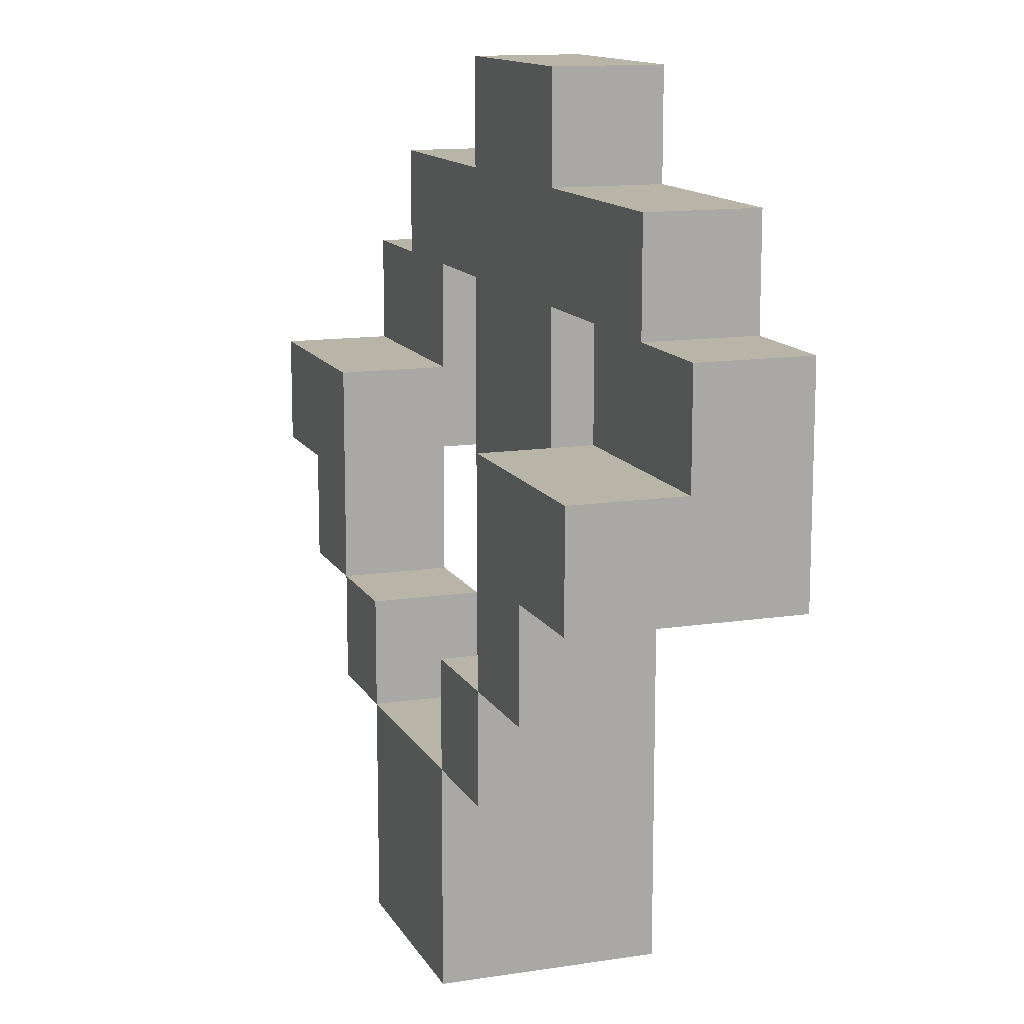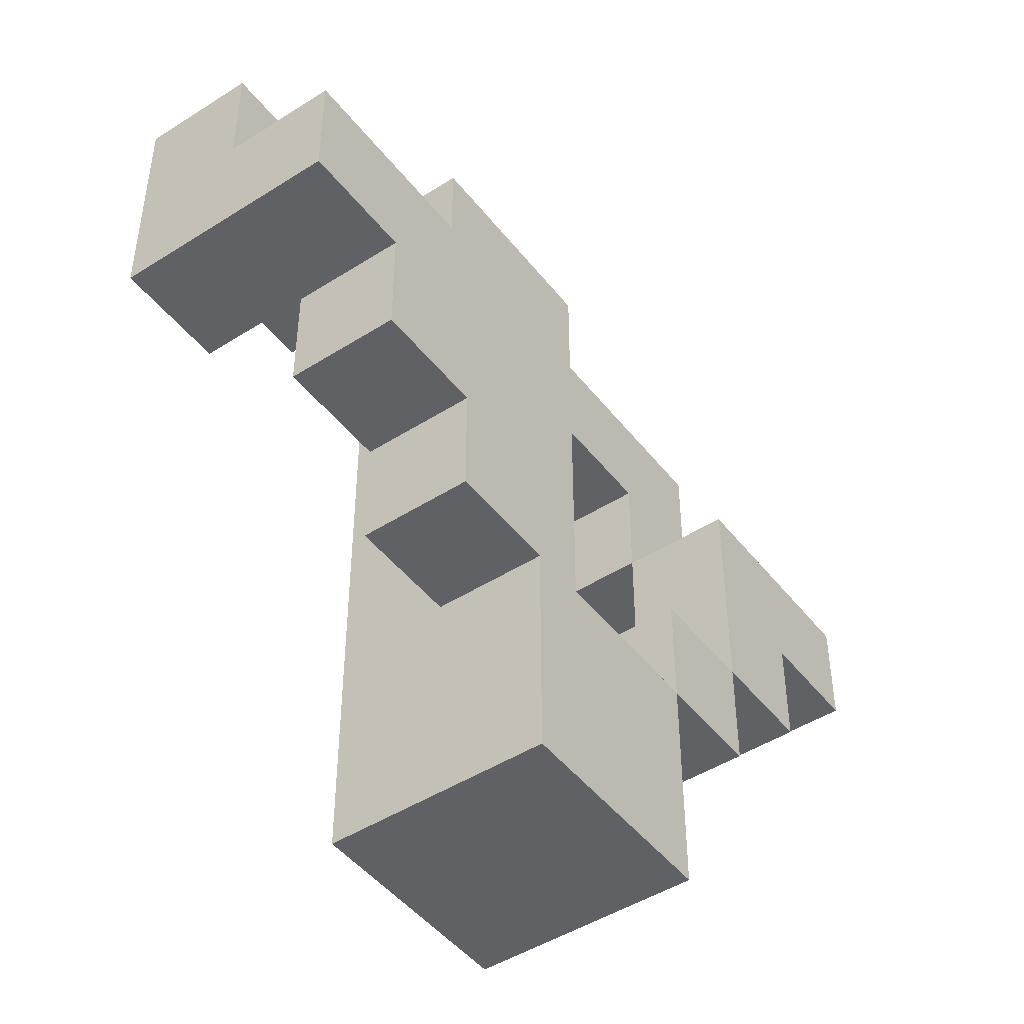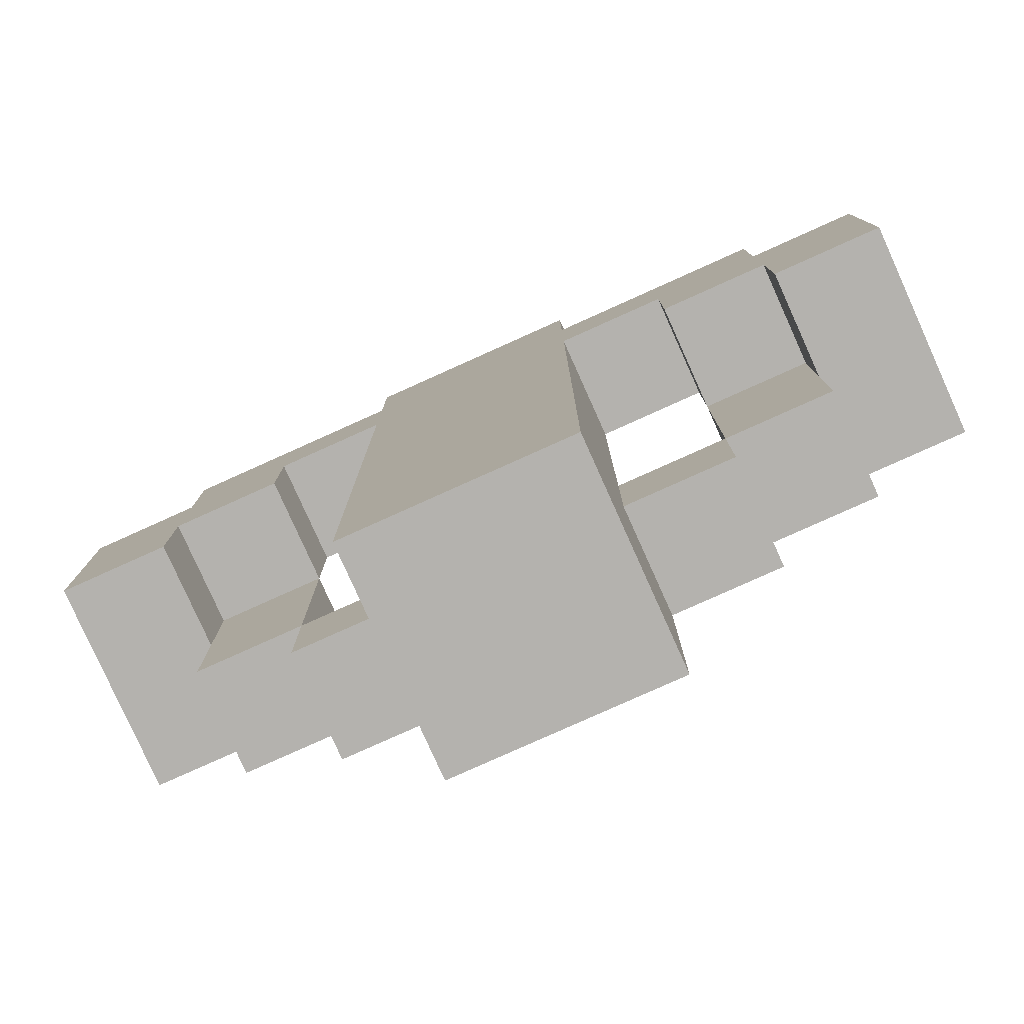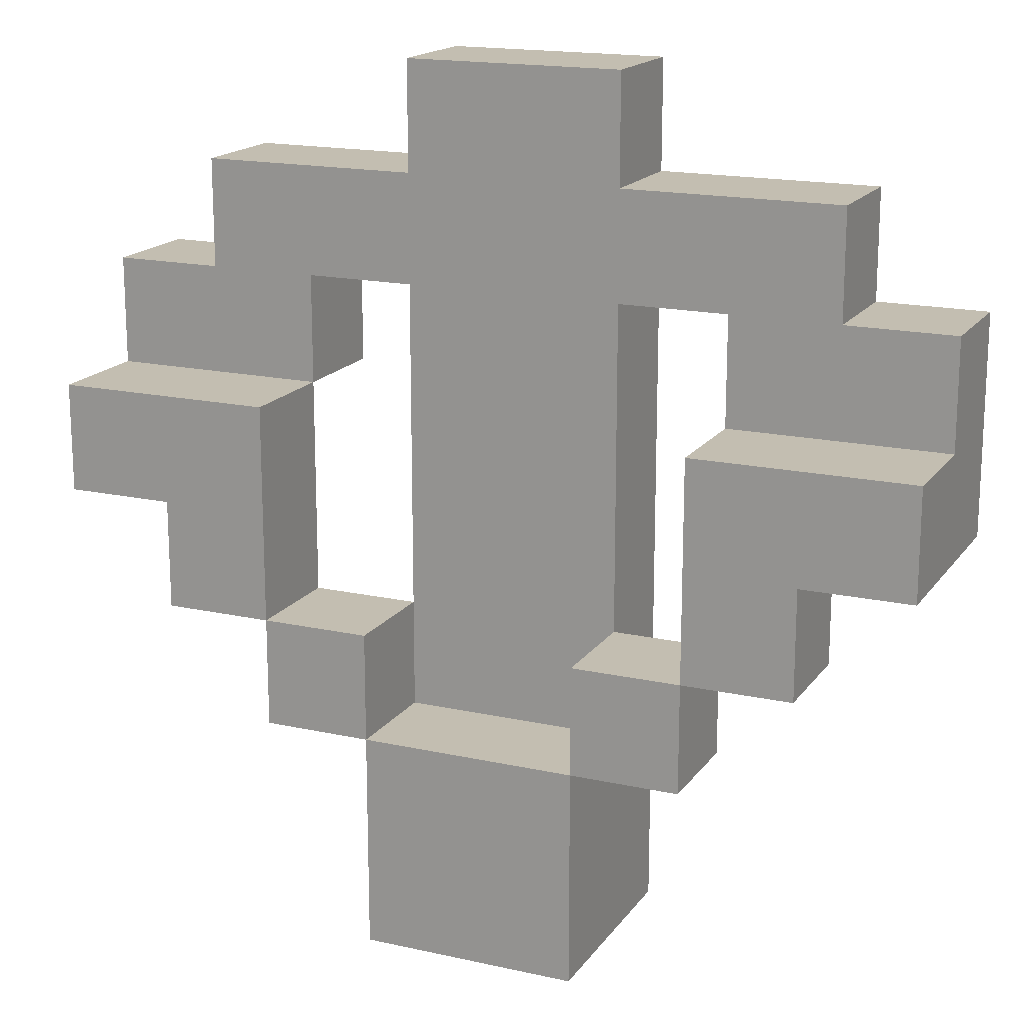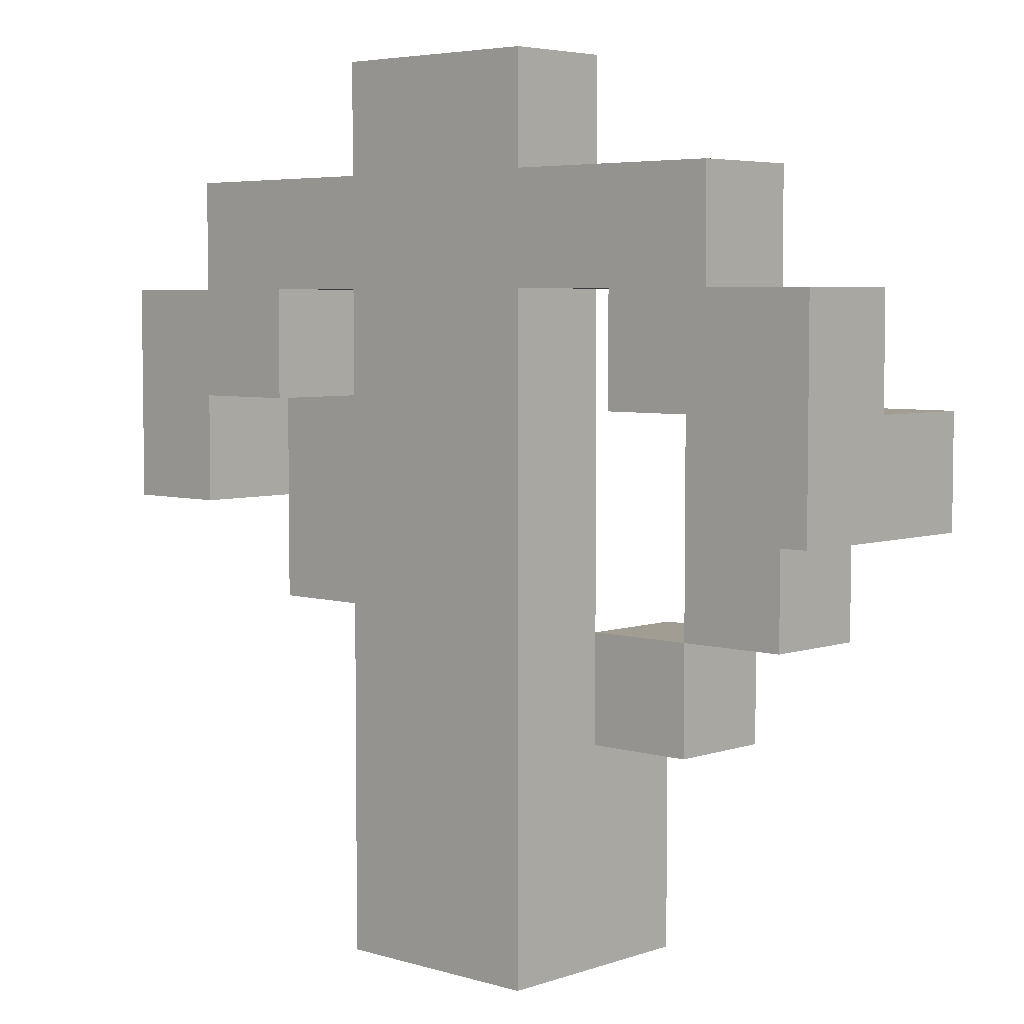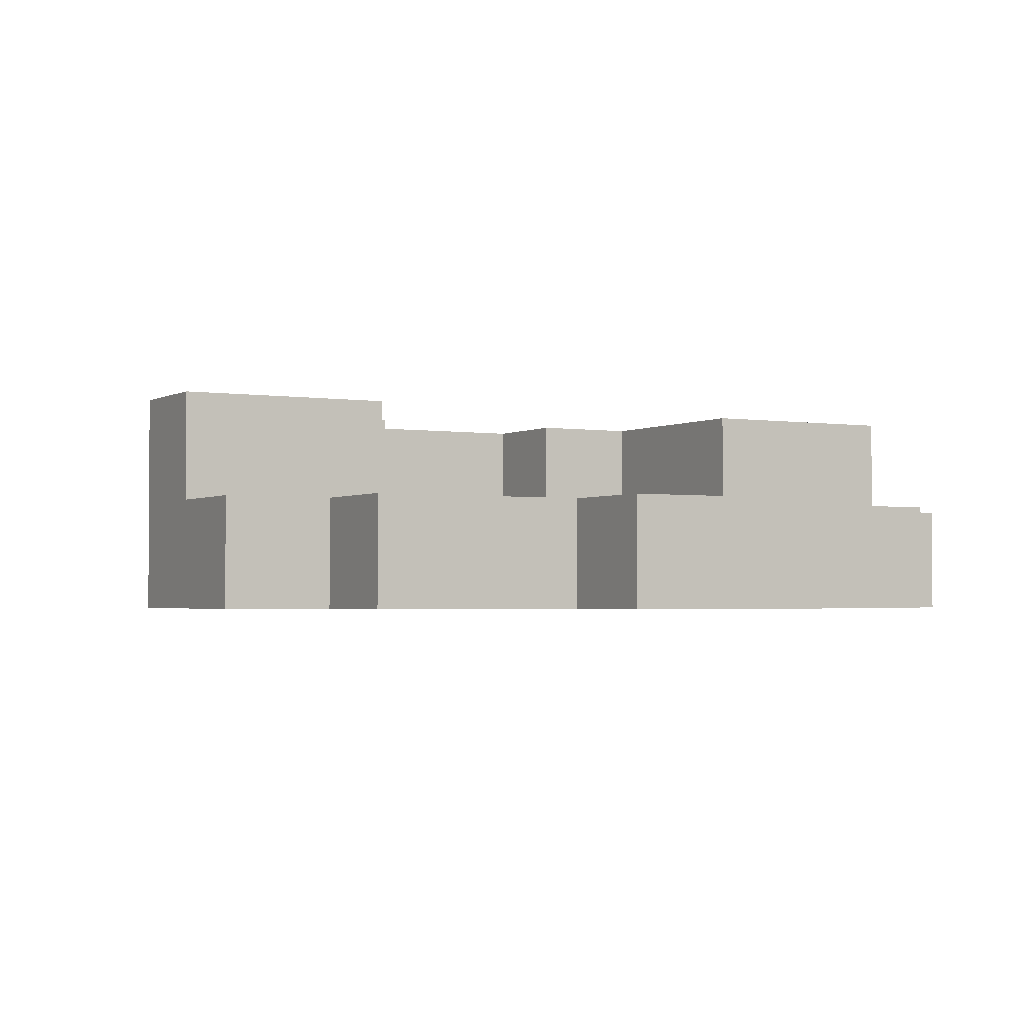
<metadata>
{"format":"obj","ext":"obj","renderer":"f3d","projection":"perspective","resolution":1024,"background":"white","views":[{"elev":13.1,"azim":-109.4,"up":"+Z"},{"elev":-46.8,"azim":125.9,"up":"+Z"},{"elev":-79.7,"azim":24.2,"up":"+Z"},{"elev":17.2,"azim":-156.0,"up":"+Z"},{"elev":4.9,"azim":43.0,"up":"+Z"},{"elev":-2.3,"azim":-29.2,"up":"+Y"}]}
</metadata>
<code>
o
v -0.4 0.4 0.2
v -0.4 0.4 0
v -0.4 0.5 0.2
v -0.4 0.5 0.1
v -0.4 0.6 0.1
v -0.4 0.6 0
v -0.3 0.4 0.3
v -0.3 0.4 0.2
v -0.3 0.5 0.3
v -0.3 0.5 0.2
v -0.3 0.5 0
v -0.3 0.5 -0.1
v -0.3 0.6 0
v -0.3 0.6 -0.1
v -0.2 0.5 -0.1
v -0.2 0.5 -0.2
v -0.2 0.6 -0.1
v -0.2 0.6 -0.2
v -0.1 0.4 0.4
v -0.1 0.4 0.3
v -0.1 0.4 0.2
v -0.1 0.4 -0.4
v -0.1 0.5 0.4
v -0.1 0.5 0.3
v -0.1 0.5 0.2
v -0.1 0.5 -0.1
v -0.1 0.5 -0.2
v -0.1 0.5 -0.3
v -0.1 0.6 -0.2
v -0.1 0.6 -0.3
v -0.1 0.6 -0.4
v 0.1 0.5 -0.1
v 0.1 0.5 -0.2
v 0.1 0.6 -0.1
v 0.1 0.6 -0.2
v 0.2 0.4 0.2
v 0.2 0.4 0.1
v 0.2 0.5 0.2
v 0.2 0.5 0.1
v 0.2 0.5 -0.1
v 0.2 0.6 0.1
v 0.2 0.6 -0.1
v 0.3 0.4 0.1
v 0.3 0.4 0
v 0.3 0.5 0.1
v 0.3 0.5 0
v -0.3 0.4 0.1
v -0.3 0.4 0
v -0.3 0.5 0.1
v -0.3 0.5 0
v -0.2 0.4 0.2
v -0.2 0.4 0.1
v -0.2 0.5 0.2
v -0.2 0.5 0.1
v -0.2 0.5 -0.1
v -0.2 0.6 0.1
v -0.2 0.6 -0.1
v -0.1 0.5 -0.1
v -0.1 0.5 -0.2
v -0.1 0.6 -0.1
v -0.1 0.6 -0.2
v 0.1 0.4 0.4
v 0.1 0.4 0.3
v 0.1 0.4 0.2
v 0.1 0.4 -0.4
v 0.1 0.5 0.4
v 0.1 0.5 0.3
v 0.1 0.5 0.2
v 0.1 0.5 -0.1
v 0.1 0.5 -0.2
v 0.1 0.5 -0.3
v 0.1 0.6 -0.2
v 0.1 0.6 -0.3
v 0.1 0.6 -0.4
v 0.2 0.5 -0.1
v 0.2 0.5 -0.2
v 0.2 0.6 -0.1
v 0.2 0.6 -0.2
v 0.3 0.4 0.3
v 0.3 0.4 0.2
v 0.3 0.5 0.3
v 0.3 0.5 0.2
v 0.3 0.5 0
v 0.3 0.5 -0.1
v 0.3 0.6 0
v 0.3 0.6 -0.1
v 0.4 0.4 0.2
v 0.4 0.4 0
v 0.4 0.5 0.2
v 0.4 0.5 0.1
v 0.4 0.6 0.1
v 0.4 0.6 0
v -0.1 0.4 0.4
v -0.1 0.5 0.4
v 0.1 0.4 0.4
v 0.1 0.5 0.4
v -0.3 0.4 0.3
v -0.3 0.5 0.3
v -0.1 0.4 0.3
v -0.1 0.5 0.3
v 0.1 0.4 0.3
v 0.1 0.5 0.3
v 0.3 0.4 0.3
v 0.3 0.5 0.3
v -0.4 0.4 0.2
v -0.4 0.5 0.2
v -0.3 0.4 0.2
v -0.3 0.5 0.2
v 0.3 0.4 0.2
v 0.3 0.5 0.2
v 0.4 0.4 0.2
v 0.4 0.5 0.2
v -0.4 0.5 0.1
v -0.4 0.6 0.1
v -0.3 0.5 0.1
v -0.3 0.6 0.1
v -0.2 0.5 0.1
v -0.2 0.6 0.1
v 0.2 0.5 0.1
v 0.2 0.6 0.1
v 0.3 0.5 0.1
v 0.3 0.6 0.1
v 0.4 0.5 0.1
v 0.4 0.6 0.1
v -0.2 0.5 -0.1
v -0.2 0.6 -0.1
v -0.1 0.5 -0.1
v -0.1 0.6 -0.1
v 0.1 0.5 -0.1
v 0.1 0.6 -0.1
v 0.2 0.5 -0.1
v 0.2 0.6 -0.1
v -0.1 0.5 -0.2
v -0.1 0.6 -0.2
v 0.1 0.5 -0.2
v 0.1 0.6 -0.2
v -0.2 0.4 0.2
v -0.2 0.5 0.2
v -0.1 0.4 0.2
v -0.1 0.5 0.2
v 0.1 0.4 0.2
v 0.1 0.5 0.2
v 0.2 0.4 0.2
v 0.2 0.5 0.2
v -0.3 0.4 0.1
v -0.3 0.5 0.1
v -0.2 0.4 0.1
v -0.2 0.5 0.1
v 0.2 0.4 0.1
v 0.2 0.5 0.1
v 0.3 0.4 0.1
v 0.3 0.5 0.1
v -0.4 0.4 0
v -0.4 0.6 0
v -0.3 0.4 0
v -0.3 0.5 0
v -0.3 0.6 0
v 0.3 0.4 0
v 0.3 0.5 0
v 0.3 0.6 0
v 0.4 0.4 0
v 0.4 0.6 0
v -0.3 0.5 -0.1
v -0.3 0.6 -0.1
v -0.2 0.5 -0.1
v -0.2 0.6 -0.1
v 0.2 0.5 -0.1
v 0.2 0.6 -0.1
v 0.3 0.5 -0.1
v 0.3 0.6 -0.1
v -0.2 0.5 -0.2
v -0.2 0.6 -0.2
v -0.1 0.5 -0.2
v -0.1 0.6 -0.2
v 0.1 0.5 -0.2
v 0.1 0.6 -0.2
v 0.2 0.5 -0.2
v 0.2 0.6 -0.2
v -0.1 0.4 -0.4
v -0.1 0.6 -0.4
v 0.1 0.4 -0.4
v 0.1 0.6 -0.4
v -0.1 0.4 0.4
v 0.1 0.4 0.4
v -0.3 0.4 0.3
v -0.1 0.4 0.3
v 0.1 0.4 0.3
v 0.3 0.4 0.3
v -0.4 0.4 0.2
v -0.3 0.4 0.2
v -0.2 0.4 0.2
v -0.1 0.4 0.2
v 0.1 0.4 0.2
v 0.2 0.4 0.2
v 0.3 0.4 0.2
v 0.4 0.4 0.2
v -0.3 0.4 0.1
v -0.2 0.4 0.1
v 0.2 0.4 0.1
v 0.3 0.4 0.1
v -0.4 0.4 0
v -0.3 0.4 0
v 0.3 0.4 0
v 0.4 0.4 0
v -0.1 0.4 -0.4
v 0.1 0.4 -0.4
v -0.3 0.5 0.1
v -0.2 0.5 0.1
v 0.2 0.5 0.1
v 0.3 0.5 0.1
v -0.3 0.5 0
v 0.3 0.5 0
v -0.3 0.5 -0.1
v -0.2 0.5 -0.1
v -0.1 0.5 -0.1
v 0.1 0.5 -0.1
v 0.2 0.5 -0.1
v 0.3 0.5 -0.1
v -0.2 0.5 -0.2
v -0.1 0.5 -0.2
v 0.1 0.5 -0.2
v 0.2 0.5 -0.2
v -0.1 0.5 0.4
v 0.1 0.5 0.4
v -0.3 0.5 0.3
v -0.1 0.5 0.3
v 0.1 0.5 0.3
v 0.3 0.5 0.3
v -0.4 0.5 0.2
v -0.3 0.5 0.2
v -0.2 0.5 0.2
v -0.1 0.5 0.2
v 0.1 0.5 0.2
v 0.2 0.5 0.2
v 0.3 0.5 0.2
v 0.4 0.5 0.2
v -0.4 0.5 0.1
v -0.3 0.5 0.1
v -0.2 0.5 0.1
v 0.2 0.5 0.1
v 0.3 0.5 0.1
v 0.4 0.5 0.1
v -0.1 0.5 -0.1
v 0.1 0.5 -0.1
v -0.1 0.5 -0.2
v 0.1 0.5 -0.2
v -0.4 0.6 0.1
v -0.3 0.6 0.1
v -0.2 0.6 0.1
v 0.2 0.6 0.1
v 0.3 0.6 0.1
v 0.4 0.6 0.1
v -0.4 0.6 0
v -0.3 0.6 0
v 0.3 0.6 0
v 0.4 0.6 0
v -0.3 0.6 -0.1
v -0.2 0.6 -0.1
v -0.1 0.6 -0.1
v 0.1 0.6 -0.1
v 0.2 0.6 -0.1
v 0.3 0.6 -0.1
v -0.2 0.6 -0.2
v -0.1 0.6 -0.2
v 0.1 0.6 -0.2
v 0.2 0.6 -0.2
v -0.1 0.6 -0.3
v 0.1 0.6 -0.3
v -0.1 0.6 -0.4
v 0.1 0.6 -0.4
f 3 2 1
f 4 2 3
f 5 2 4
f 6 2 5
f 9 8 7
f 10 8 9
f 13 12 11
f 14 12 13
f 17 16 15
f 18 16 17
f 23 20 19
f 24 20 23
f 25 22 21
f 26 22 25
f 27 22 26
f 28 22 27
f 29 28 27
f 30 22 28
f 30 28 29
f 31 22 30
f 34 33 32
f 35 33 34
f 38 37 36
f 39 37 38
f 41 40 39
f 42 40 41
f 45 44 43
f 46 44 45
f 47 48 49
f 49 48 50
f 51 52 53
f 53 52 54
f 54 55 56
f 56 55 57
f 58 59 60
f 60 59 61
f 62 63 66
f 66 63 67
f 64 65 68
f 68 65 69
f 69 65 70
f 70 65 71
f 70 71 72
f 71 65 73
f 72 71 73
f 73 65 74
f 75 76 77
f 77 76 78
f 79 80 81
f 81 80 82
f 83 84 85
f 85 84 86
f 87 88 89
f 89 88 90
f 90 88 91
f 91 88 92
f 95 94 93
f 96 94 95
f 99 98 97
f 100 98 99
f 103 102 101
f 104 102 103
f 107 106 105
f 108 106 107
f 111 110 109
f 112 110 111
f 115 114 113
f 116 114 115
f 117 116 115
f 118 116 117
f 121 120 119
f 122 120 121
f 123 122 121
f 124 122 123
f 127 126 125
f 128 126 127
f 131 130 129
f 132 130 131
f 135 134 133
f 136 134 135
f 137 138 139
f 139 138 140
f 141 142 143
f 143 142 144
f 145 146 147
f 147 146 148
f 149 150 151
f 151 150 152
f 153 154 155
f 155 154 156
f 156 154 157
f 158 159 161
f 159 160 161
f 161 160 162
f 163 164 165
f 165 164 166
f 167 168 169
f 169 168 170
f 171 172 173
f 173 172 174
f 175 176 177
f 177 176 178
f 179 180 181
f 181 180 182
f 186 184 183
f 187 184 186
f 190 186 185
f 190 188 187
f 190 187 186
f 191 188 190
f 192 188 191
f 193 188 192
f 194 188 193
f 195 188 194
f 197 190 189
f 197 191 190
f 198 191 197
f 199 196 195
f 199 195 194
f 200 196 199
f 201 197 189
f 202 197 201
f 203 196 200
f 204 196 203
f 205 193 192
f 206 193 205
f 211 208 207
f 212 210 209
f 213 208 211
f 214 208 213
f 217 212 209
f 218 212 217
f 219 215 214
f 220 215 219
f 221 217 216
f 222 217 221
f 223 224 226
f 226 224 227
f 225 226 230
f 227 228 230
f 226 227 230
f 230 228 231
f 231 228 232
f 232 228 233
f 233 228 234
f 234 228 235
f 229 230 237
f 230 231 237
f 237 231 238
f 238 231 239
f 235 236 240
f 234 235 240
f 240 236 241
f 241 236 242
f 232 233 243
f 243 233 244
f 243 244 245
f 245 244 246
f 247 248 253
f 248 249 254
f 253 248 254
f 251 252 255
f 250 251 255
f 255 252 256
f 254 249 257
f 257 249 258
f 250 255 261
f 261 255 262
f 258 259 263
f 263 259 264
f 260 261 265
f 265 261 266
f 264 265 267
f 267 265 268
f 267 268 269
f 269 268 270

</code>
